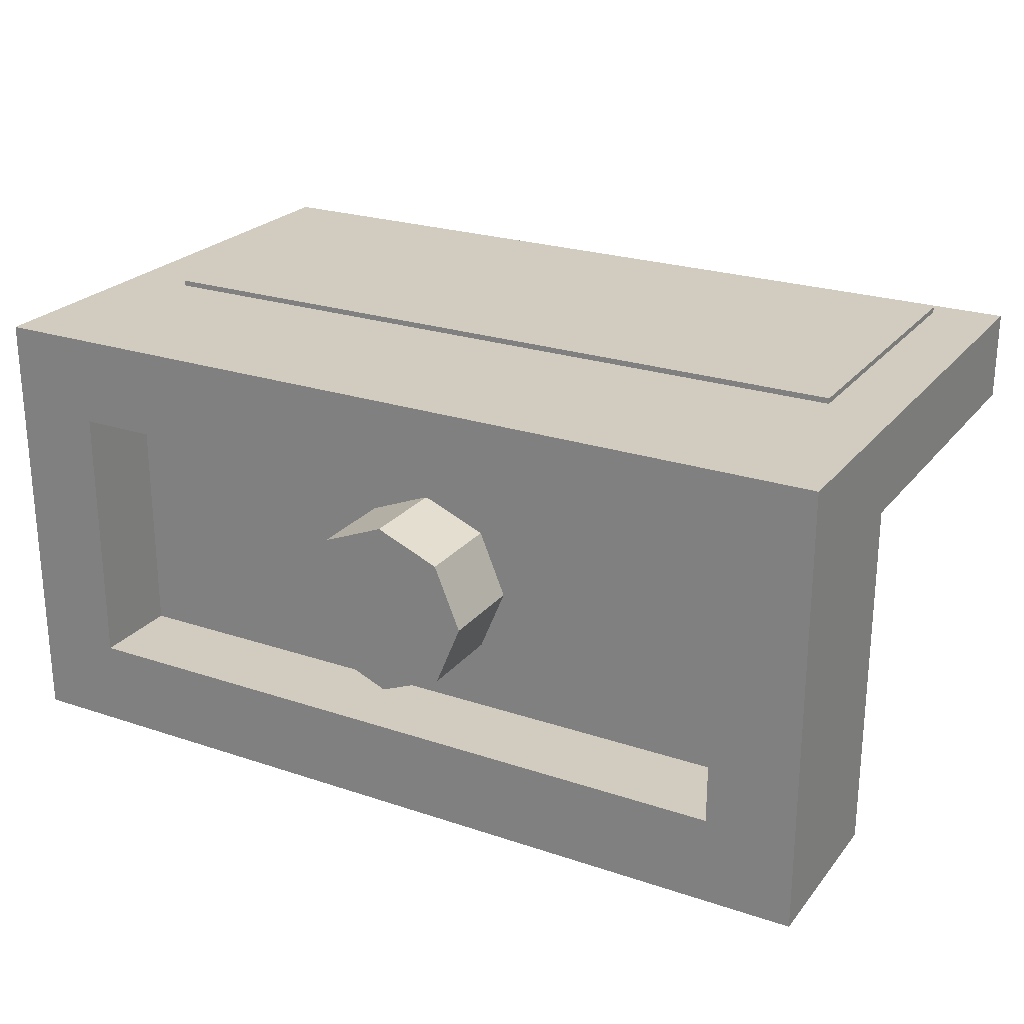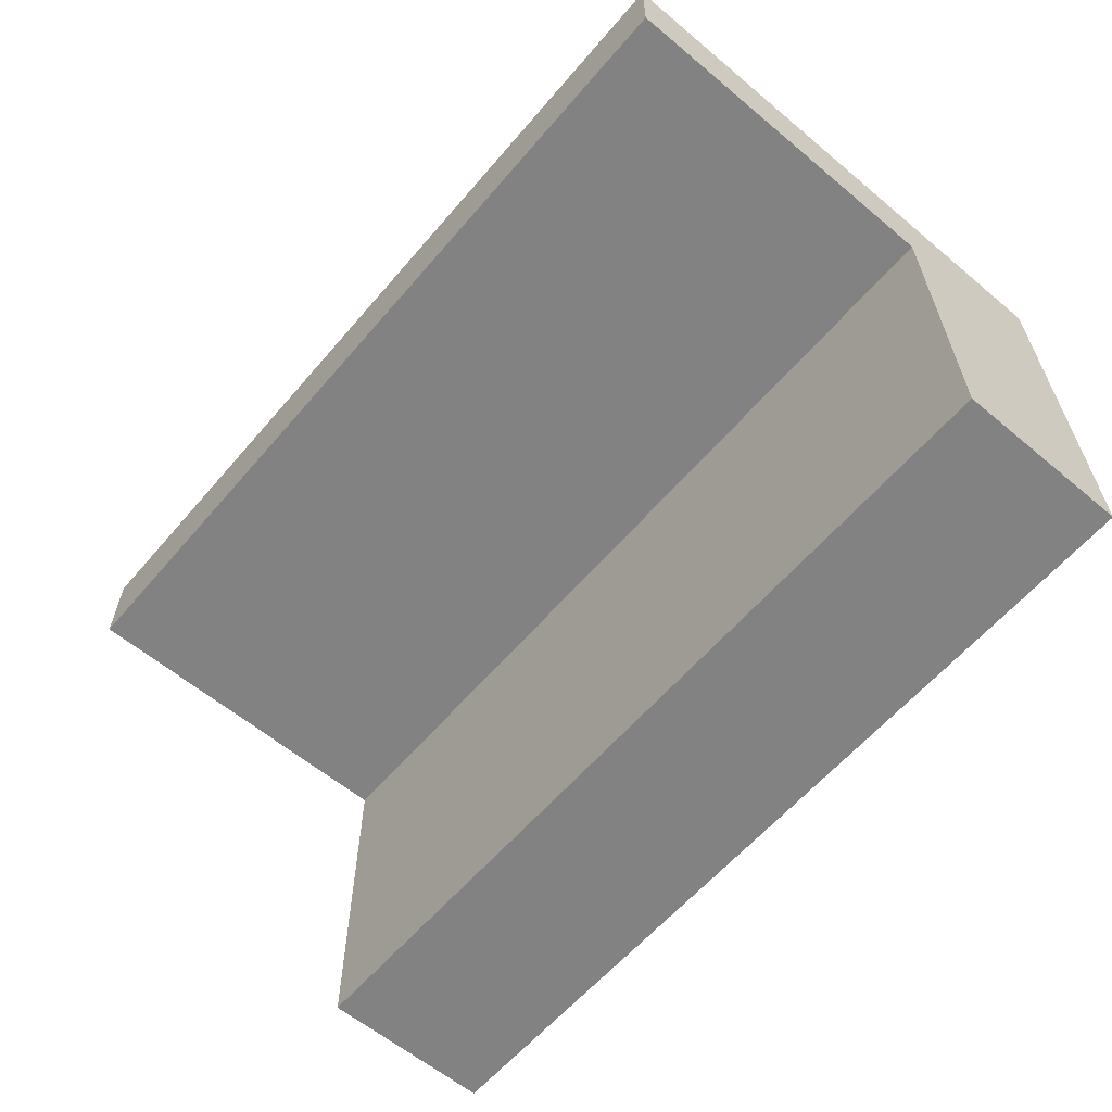
<metadata>
{"format":"obj","ext":"obj","renderer":"f3d","projection":"perspective","resolution":1024,"background":"white","views":[{"elev":24.1,"azim":-151.0,"up":"+Z"},{"elev":-60.7,"azim":49.6,"up":"+Z"}]}
</metadata>
<code>
v 0 1.2 0
v 0.2 1.2 0
v 0.1414 1.2 0.1414
v 0 1.2 0
v 0.1414 1.2 0.1414
v 0 1.2 0.2
v 0 1.2 0
v 0 1.2 0.2
v -0.1414 1.2 0.1414
v 0 1.2 0
v -0.1414 1.2 0.1414
v -0.2 1.2 0
v 0 1.2 0
v -0.2 1.2 0
v -0.1414 1.2 -0.1414
v 0 1.2 0
v -0.1414 1.2 -0.1414
v 0 1.2 -0.2
v 0 1.2 0
v 0 1.2 -0.2
v 0.1414 1.2 -0.1414
v 0 1.2 0
v 0.1414 1.2 -0.1414
v 0.2 1.2 0
v 0.1414 1.2 0.1414
v 0.2 1.2 0
v 0.2 1 0
v 0.1414 1 0.1414
v 0 1.2 0.2
v 0.1414 1.2 0.1414
v 0.1414 1 0.1414
v 0 1 0.2
v -0.1414 1.2 0.1414
v 0 1.2 0.2
v 0 1 0.2
v -0.1414 1 0.1414
v -0.2 1.2 0
v -0.1414 1.2 0.1414
v -0.1414 1 0.1414
v -0.2 1 0
v -0.1414 1.2 -0.1414
v -0.2 1.2 0
v -0.2 1 0
v -0.1414 1 -0.1414
v 0 1.2 -0.2
v -0.1414 1.2 -0.1414
v -0.1414 1 -0.1414
v 0 1 -0.2
v 0.1414 1.2 -0.1414
v 0 1.2 -0.2
v 0 1 -0.2
v 0.1414 1 -0.1414
v 0.2 1.2 0
v 0.1414 1.2 -0.1414
v 0.1414 1 -0.1414
v 0.2 1 0
v -0.8 1 0.3
v 0.8 1 0.3
v 0.8 1 -0.3
v -0.8 1 -0.3
v -0.8 1 0.3
v -0.8 1.2 0.3
v 0.8 1.2 0.3
v 0.8 1 0.3
v -0.8 1 -0.3
v -0.8 1.2 -0.3
v -0.8 1.2 0.3
v -0.8 1 0.3
v 0.8 1 -0.3
v 0.8 1.2 -0.3
v -0.8 1.2 -0.3
v -0.8 1 -0.3
v 0.8 1 0.3
v 0.8 1.2 0.3
v 0.8 1.2 -0.3
v 0.8 1 -0.3
v 1 1.2 0.5
v 0.8 1.2 0.3
v -0.8 1.2 0.3
v -1 1.2 0.5
v -1 1.2 0.5
v -0.8 1.2 0.3
v -0.8 1.2 -0.3
v -1 1.2 -0.5
v -1 1.2 -0.5
v -0.8 1.2 -0.3
v 0.8 1.2 -0.3
v 1 1.2 -0.5
v 1 1.2 -0.5
v 0.8 1.2 -0.3
v 0.8 1.2 0.3
v 1 1.2 0.5
v 1 0.8 -0.5
v 1 0.8 0.3
v -1 0.8 0.3
v -1 0.8 -0.5
v 1 0 0.3
v 1 0 0.5
v -1 0 0.5
v -1 0 0.3
v -1 1.2 0.5
v -1 1.2 -0.5
v -1 0.8 -0.5
v -1 0.8 0.3
v -1 1.2 -0.5
v 1 1.2 -0.5
v 1 0.8 -0.5
v -1 0.8 -0.5
v 1 1.2 -0.5
v 1 1.2 0.5
v 1 0.8 0.3
v 1 0.8 -0.5
v -1 1.2 0.5
v -1 0.8 0.3
v -1 0 0.3
v -1 0 0.5
v -1 0.8 0.3
v 1 0.8 0.3
v 1 0 0.3
v -1 0 0.3
v 1 0.8 0.3
v 1 1.2 0.5
v 1 0 0.5
v 1 0 0.3
v 1 1.2 0.5
v -1 1.2 0.5
v -1 0 0.5
v 1 0 0.5
v -0.85 0.05 0.5
v -0.85 0.75 0.5
v 0.85 0.75 0.5
v 0.85 0.05 0.5
v 0.85 0.05 0.5125
v -0.85 0.05 0.5125
v -0.85 0.05 0.5
v 0.85 0.05 0.5
v 0.85 0.75 0.5125
v 0.85 0.05 0.5125
v 0.85 0.05 0.5
v 0.85 0.75 0.5
v -0.85 0.75 0.5125
v 0.85 0.75 0.5125
v 0.85 0.75 0.5
v -0.85 0.75 0.5
v -0.85 0.05 0.5125
v -0.85 0.75 0.5125
v -0.85 0.75 0.5
v -0.85 0.05 0.5
v 0.76 0.588 0.5125
v 0.676 0.588 0.5125
v 0.676 0.306 0.5125
v 0.76 0.288 0.5125
v 0.53 0.384 0.5125
v 0.618 0.38 0.5125
v 0.6 0.44 0.5125
v 0.516 0.436 0.5125
v 0.632 0.336 0.5125
v 0.618 0.38 0.5125
v 0.542 0.332 0.5125
v 0.556 0.292 0.5125
v 0.65 0.3 0.5125
v 0.632 0.336 0.5125
v 0.556 0.292 0.5125
v 0.572 0.262 0.5125
v 0.516 0.436 0.5125
v 0.6 0.44 0.5125
v 0.586 0.496 0.5125
v 0.506 0.474 0.5125
v 0.674 0.294 0.5125
v 0.752 0.25 0.5125
v 0.76 0.288 0.5125
v 0.676 0.306 0.5125
v 0.728 0.224 0.5125
v 0.752 0.25 0.5125
v 0.674 0.294 0.5125
v 0.698 0.21 0.5125
v 0.698 0.21 0.5125
v 0.674 0.294 0.5125
v 0.662 0.288 0.5125
v 0.66 0.206 0.5125
v 0.662 0.288 0.5125
v 0.65 0.3 0.5125
v 0.596 0.232 0.5125
v 0.626 0.212 0.5125
v 0.66 0.206 0.5125
v 0.662 0.288 0.5125
v 0.626 0.212 0.5125
v 0.596 0.232 0.5125
v 0.65 0.3 0.5125
v 0.572 0.262 0.5125
v 0.506 0.474 0.5125
v 0.586 0.496 0.5125
v 0.578 0.52 0.5125
v 0.496 0.498 0.5125
v 0.536 0.576 0.5125
v 0.508 0.588 0.5125
v 0.48 0.51 0.5125
v 0.496 0.498 0.5125
v 0.562 0.552 0.5125
v 0.536 0.576 0.5125
v 0.496 0.498 0.5125
v 0.578 0.52 0.5125
v 0.48 0.51 0.5125
v 0.508 0.588 0.5125
v 0.476 0.592 0.5125
v 0.442 0.588 0.5125
v 0.47 0.504 0.5125
v 0.48 0.51 0.5125
v 0.442 0.588 0.5125
v 0.412 0.572 0.5125
v 0.47 0.504 0.5125
v 0.412 0.572 0.5125
v 0.388 0.544 0.5125
v 0.382 0.512 0.5125
v 0.542 0.332 0.5125
v 0.618 0.38 0.5125
v 0.53 0.384 0.5125
v 0.382 0.21 0.5125
v 0.466 0.21 0.5125
v 0.466 0.49 0.5125
v 0.382 0.512 0.5125
v 0.466 0.49 0.5125
v 0.47 0.504 0.5125
v 0.382 0.512 0.5125
v 0.26 0.27 0.5125
v 0.364 0.588 0.5125
v 0.274 0.588 0.5125
v 0.178 0.3 0.5125
v 0.178 0.3 0.5125
v 0.236 0.23 0.5125
v 0.248 0.244 0.5125
v 0.26 0.27 0.5125
v 0.194 0.214 0.5125
v 0.216 0.22 0.5125
v 0.17 0.294 0.5125
v 0.17 0.212 0.5125
v 0.216 0.22 0.5125
v 0.236 0.23 0.5125
v 0.178 0.3 0.5125
v 0.17 0.294 0.5125
v 0.066 0.588 0.5125
v 0.002 0.508 0.5125
v 0.08 0.27 0.5125
v 0.164 0.3 0.5125
v 0.124 0.22 0.5125
v 0.146 0.214 0.5125
v 0.17 0.294 0.5125
v 0.164 0.3 0.5125
v 0.17 0.212 0.5125
v 0.17 0.294 0.5125
v 0.146 0.214 0.5125
v 0.164 0.3 0.5125
v 0.092 0.244 0.5125
v 0.106 0.23 0.5125
v 0.124 0.22 0.5125
v 0.092 0.244 0.5125
v 0.164 0.3 0.5125
v 0.08 0.27 0.5125
v -0.136 0.35 0.5125
v -0.048 0.37 0.5125
v -0.068 0.404 0.5125
v -0.1 0.43 0.5125
v -0.1 0.43 0.5125
v -0.142 0.44 0.5125
v -0.156 0.358 0.5125
v -0.136 0.35 0.5125
v -0.156 0.358 0.5125
v -0.142 0.44 0.5125
v -0.26 0.44 0.5125
v -0.274 0.358 0.5125
v -0.26 0.508 0.5125
v 0.002 0.508 0.5125
v 0.066 0.588 0.5125
v -0.274 0.588 0.5125
v -0.048 0.37 0.5125
v -0.136 0.35 0.5125
v -0.128 0.326 0.5125
v -0.042 0.326 0.5125
v -0.068 0.248 0.5125
v -0.048 0.284 0.5125
v -0.136 0.302 0.5125
v -0.1 0.222 0.5125
v -0.048 0.284 0.5125
v -0.042 0.326 0.5125
v -0.128 0.326 0.5125
v -0.136 0.302 0.5125
v -0.1 0.222 0.5125
v -0.136 0.302 0.5125
v -0.156 0.292 0.5125
v -0.142 0.212 0.5125
v -0.356 0.212 0.5125
v -0.142 0.212 0.5125
v -0.156 0.292 0.5125
v -0.356 0.292 0.5125
v -0.316 0.578 0.5125
v -0.28 0.498 0.5125
v -0.26 0.508 0.5125
v -0.274 0.588 0.5125
v -0.368 0.516 0.5125
v -0.288 0.472 0.5125
v -0.28 0.498 0.5125
v -0.35 0.552 0.5125
v -0.288 0.472 0.5125
v -0.368 0.516 0.5125
v -0.374 0.474 0.5125
v -0.368 0.43 0.5125
v -0.28 0.498 0.5125
v -0.316 0.578 0.5125
v -0.35 0.552 0.5125
v -0.26 0.44 0.5125
v -0.282 0.45 0.5125
v -0.316 0.368 0.5125
v -0.274 0.358 0.5125
v -0.35 0.394 0.5125
v -0.316 0.368 0.5125
v -0.282 0.45 0.5125
v -0.368 0.43 0.5125
v -0.368 0.43 0.5125
v -0.282 0.45 0.5125
v -0.288 0.472 0.5125
v -0.478 0.27 0.5125
v -0.374 0.588 0.5125
v -0.464 0.588 0.5125
v -0.56 0.3 0.5125
v -0.56 0.3 0.5125
v -0.502 0.23 0.5125
v -0.49 0.244 0.5125
v -0.478 0.27 0.5125
v -0.544 0.214 0.5125
v -0.522 0.22 0.5125
v -0.568 0.294 0.5125
v -0.568 0.212 0.5125
v -0.522 0.22 0.5125
v -0.502 0.23 0.5125
v -0.56 0.3 0.5125
v -0.568 0.294 0.5125
v -0.672 0.588 0.5125
v -0.76 0.588 0.5125
v -0.656 0.27 0.5125
v -0.574 0.3 0.5125
v -0.614 0.22 0.5125
v -0.592 0.214 0.5125
v -0.568 0.294 0.5125
v -0.574 0.3 0.5125
v -0.568 0.212 0.5125
v -0.568 0.294 0.5125
v -0.592 0.214 0.5125
v -0.574 0.3 0.5125
v -0.646 0.244 0.5125
v -0.632 0.23 0.5125
v -0.614 0.22 0.5125
v -0.646 0.244 0.5125
v -0.574 0.3 0.5125
v -0.656 0.27 0.5125
v 0.274 0.588 0.5125
v 0.066 0.588 0.5125
v 0.164 0.3 0.5125
v 0.178 0.3 0.5125
v -0.35 0.552 0.5125
v -0.316 0.578 0.5125
v -0.374 0.588 0.5125
v -0.574 0.3 0.5125
v -0.568 0.294 0.5125
v -0.56 0.3 0.5125
v -0.464 0.588 0.5125
v -0.574 0.3 0.5125
v -0.464 0.588 0.5125
v -0.672 0.588 0.5125
v -0.356 0.212 0.5125
v -0.502 0.23 0.5125
v -0.522 0.22 0.5125
v -0.49 0.244 0.5125
v -0.502 0.23 0.5125
v -0.356 0.212 0.5125
v -0.356 0.292 0.5125
v -0.478 0.27 0.5125
v -0.49 0.244 0.5125
v -0.356 0.292 0.5125
v -0.316 0.368 0.5125
v -0.478 0.27 0.5125
v -0.316 0.368 0.5125
v -0.35 0.394 0.5125
v -0.478 0.27 0.5125
v -0.35 0.394 0.5125
v -0.368 0.43 0.5125
v -0.478 0.27 0.5125
v -0.368 0.43 0.5125
v -0.374 0.474 0.5125
v -0.478 0.27 0.5125
v -0.374 0.474 0.5125
v -0.368 0.516 0.5125
v -0.374 0.588 0.5125
v -0.368 0.516 0.5125
v -0.35 0.552 0.5125
v -0.374 0.588 0.5125
v -0.274 0.358 0.5125
v -0.316 0.368 0.5125
v -0.356 0.292 0.5125
v -0.156 0.292 0.5125
v -0.156 0.358 0.5125
v -0.274 0.358 0.5125
v -0.156 0.292 0.5125
v -0.136 0.302 0.5125
v -0.136 0.35 0.5125
v -0.156 0.358 0.5125
v -0.136 0.302 0.5125
v -0.128 0.326 0.5125
v -0.28 0.498 0.5125
v -0.288 0.472 0.5125
v -0.282 0.45 0.5125
v -0.26 0.44 0.5125
v -0.26 0.508 0.5125
v -0.28 0.498 0.5125
v -0.26 0.44 0.5125
v -0.142 0.44 0.5125
v 0.002 0.508 0.5125
v -0.26 0.508 0.5125
v -0.142 0.44 0.5125
v -0.1 0.43 0.5125
v -0.068 0.404 0.5125
v 0.002 0.508 0.5125
v -0.1 0.43 0.5125
v -0.048 0.37 0.5125
v 0.08 0.27 0.5125
v 0.002 0.508 0.5125
v -0.068 0.404 0.5125
v 0.08 0.27 0.5125
v -0.048 0.37 0.5125
v -0.042 0.326 0.5125
v 0.08 0.27 0.5125
v -0.042 0.326 0.5125
v -0.048 0.284 0.5125
v 0.092 0.244 0.5125
v 0.092 0.244 0.5125
v -0.048 0.284 0.5125
v -0.068 0.248 0.5125
v 0.106 0.23 0.5125
v 0.106 0.23 0.5125
v -0.068 0.248 0.5125
v -0.1 0.222 0.5125
v 0.124 0.22 0.5125
v 0.17 0.294 0.5125
v 0.178 0.3 0.5125
v 0.164 0.3 0.5125
v 0.382 0.21 0.5125
v 0.248 0.244 0.5125
v 0.236 0.23 0.5125
v 0.26 0.27 0.5125
v 0.248 0.244 0.5125
v 0.382 0.21 0.5125
v 0.382 0.512 0.5125
v 0.364 0.588 0.5125
v 0.26 0.27 0.5125
v 0.382 0.512 0.5125
v 0.388 0.544 0.5125
v 0.388 0.544 0.5125
v 0.412 0.572 0.5125
v 0.364 0.588 0.5125
v 0.412 0.572 0.5125
v 0.442 0.588 0.5125
v 0.364 0.588 0.5125
v 0.578 0.52 0.5125
v 0.676 0.588 0.5125
v 0.562 0.552 0.5125
v 0.65 0.3 0.5125
v 0.662 0.288 0.5125
v 0.674 0.294 0.5125
v 0.676 0.306 0.5125
v 0.632 0.336 0.5125
v 0.65 0.3 0.5125
v 0.676 0.306 0.5125
v 0.676 0.588 0.5125
v 0.618 0.38 0.5125
v 0.632 0.336 0.5125
v 0.676 0.588 0.5125
v 0.6 0.44 0.5125
v 0.6 0.44 0.5125
v 0.676 0.588 0.5125
v 0.586 0.496 0.5125
v 0.586 0.496 0.5125
v 0.676 0.588 0.5125
v 0.578 0.52 0.5125
v 0.466 0.21 0.5125
v 0.626 0.212 0.5125
v 0.596 0.232 0.5125
v 0.466 0.21 0.5125
v 0.596 0.232 0.5125
v 0.572 0.262 0.5125
v 0.466 0.21 0.5125
v 0.572 0.262 0.5125
v 0.556 0.292 0.5125
v 0.496 0.498 0.5125
v 0.48 0.51 0.5125
v 0.47 0.504 0.5125
v 0.466 0.49 0.5125
v 0.506 0.474 0.5125
v 0.496 0.498 0.5125
v 0.466 0.49 0.5125
v 0.516 0.436 0.5125
v 0.516 0.436 0.5125
v 0.466 0.49 0.5125
v 0.466 0.21 0.5125
v 0.53 0.384 0.5125
v 0.466 0.21 0.5125
v 0.542 0.332 0.5125
v 0.53 0.384 0.5125
v 0.466 0.21 0.5125
v 0.556 0.292 0.5125
v 0.542 0.332 0.5125
v -0.8 0.16 0.5125
v 0.8 0.16 0.5125
v 0.17 0.212 0.5125
v 0.8 0.16 0.5125
v 0.194 0.214 0.5125
v 0.17 0.212 0.5125
v 0.216 0.22 0.5125
v 0.194 0.214 0.5125
v 0.8 0.16 0.5125
v 0.382 0.21 0.5125
v 0.382 0.21 0.5125
v 0.236 0.23 0.5125
v 0.216 0.22 0.5125
v 0.466 0.21 0.5125
v 0.382 0.21 0.5125
v 0.8 0.16 0.5125
v 0.66 0.206 0.5125
v 0.66 0.206 0.5125
v 0.626 0.212 0.5125
v 0.466 0.21 0.5125
v 0.8 0.16 0.5125
v 0.698 0.21 0.5125
v 0.66 0.206 0.5125
v 0.8 0.16 0.5125
v 0.728 0.224 0.5125
v 0.698 0.21 0.5125
v 0.8 0.16 0.5125
v 0.752 0.25 0.5125
v 0.728 0.224 0.5125
v 0.8 0.16 0.5125
v 0.76 0.288 0.5125
v 0.752 0.25 0.5125
v 0.76 0.288 0.5125
v 0.8 0.16 0.5125
v 0.8 0.64 0.5125
v 0.76 0.588 0.5125
v 0.676 0.588 0.5125
v 0.76 0.588 0.5125
v 0.8 0.64 0.5125
v 0.676 0.588 0.5125
v 0.8 0.64 0.5125
v 0.536 0.576 0.5125
v 0.562 0.552 0.5125
v 0.536 0.576 0.5125
v 0.8 0.64 0.5125
v 0.508 0.588 0.5125
v 0.508 0.588 0.5125
v 0.8 0.64 0.5125
v 0.476 0.592 0.5125
v 0.476 0.592 0.5125
v 0.8 0.64 0.5125
v 0.364 0.588 0.5125
v 0.442 0.588 0.5125
v 0.274 0.588 0.5125
v 0.364 0.588 0.5125
v 0.8 0.64 0.5125
v 0.066 0.588 0.5125
v 0.274 0.588 0.5125
v 0.8 0.64 0.5125
v -0.8 0.64 0.5125
v -0.274 0.588 0.5125
v 0.066 0.588 0.5125
v -0.8 0.64 0.5125
v -0.374 0.588 0.5125
v -0.274 0.588 0.5125
v -0.8 0.64 0.5125
v -0.316 0.578 0.5125
v -0.274 0.588 0.5125
v -0.374 0.588 0.5125
v -0.464 0.588 0.5125
v -0.374 0.588 0.5125
v -0.8 0.64 0.5125
v -0.672 0.588 0.5125
v -0.464 0.588 0.5125
v -0.8 0.64 0.5125
v -0.76 0.588 0.5125
v -0.672 0.588 0.5125
v -0.8 0.64 0.5125
v -0.76 0.588 0.5125
v -0.8 0.64 0.5125
v -0.8 0.16 0.5125
v -0.656 0.27 0.5125
v -0.8 0.16 0.5125
v -0.646 0.244 0.5125
v -0.656 0.27 0.5125
v -0.8 0.16 0.5125
v -0.632 0.23 0.5125
v -0.646 0.244 0.5125
v -0.8 0.16 0.5125
v -0.614 0.22 0.5125
v -0.632 0.23 0.5125
v -0.8 0.16 0.5125
v -0.592 0.214 0.5125
v -0.614 0.22 0.5125
v -0.8 0.16 0.5125
v -0.568 0.212 0.5125
v -0.592 0.214 0.5125
v -0.544 0.214 0.5125
v -0.568 0.212 0.5125
v -0.8 0.16 0.5125
v -0.356 0.212 0.5125
v -0.356 0.212 0.5125
v -0.522 0.22 0.5125
v -0.544 0.214 0.5125
v -0.8 0.16 0.5125
v -0.142 0.212 0.5125
v -0.356 0.212 0.5125
v 0.124 0.22 0.5125
v -0.142 0.212 0.5125
v -0.8 0.16 0.5125
v 0.146 0.214 0.5125
v -0.142 0.212 0.5125
v 0.124 0.22 0.5125
v -0.1 0.222 0.5125
v -0.8 0.16 0.5125
v 0.17 0.212 0.5125
v 0.146 0.214 0.5125
v -0.85 0.05 0.5125
v 0.85 0.05 0.5125
v 0.8 0.16 0.5125
v -0.8 0.16 0.5125
v -0.85 0.75 0.5125
v -0.85 0.05 0.5125
v -0.8 0.16 0.5125
v -0.8 0.64 0.5125
v 0.85 0.75 0.5125
v -0.85 0.75 0.5125
v -0.8 0.64 0.5125
v 0.8 0.64 0.5125
v 0.85 0.05 0.5125
v 0.85 0.75 0.5125
v 0.8 0.64 0.5125
v 0.8 0.16 0.5125
g mesh3866659
f 1 3 2
f 4 6 5
f 7 9 8
f 10 12 11
f 13 15 14
f 16 18 17
f 19 21 20
f 22 24 23
g mesh3866661
f 25 27 26
f 27 25 28
f 29 31 30
f 31 29 32
f 33 35 34
f 35 33 36
f 37 39 38
f 39 37 40
f 41 43 42
f 43 41 44
f 45 47 46
f 47 45 48
f 49 51 50
f 51 49 52
f 53 55 54
f 55 53 56
g mesh3866664
f 57 58 59
f 59 60 57
f 61 62 63
f 63 64 61
f 65 66 67
f 67 68 65
f 69 70 71
f 71 72 69
f 73 74 75
f 75 76 73
f 77 78 79
f 79 80 77
f 81 82 83
f 83 84 81
f 85 86 87
f 87 88 85
f 89 90 91
f 91 92 89
f 93 94 95
f 95 96 93
f 97 98 99
f 99 100 97
f 101 102 103
f 103 104 101
f 105 106 107
f 107 108 105
f 109 110 111
f 111 112 109
f 113 114 115
f 115 116 113
f 117 118 119
f 119 120 117
f 121 122 123
f 123 124 121
f 125 126 127
f 127 128 125
g mesh3866669
f 129 130 131
f 131 132 129
f 133 134 135
f 135 136 133
f 137 138 139
f 139 140 137
f 141 142 143
f 143 144 141
f 145 146 147
f 147 148 145
g mesh3866671
f 149 150 151
f 151 152 149
f 153 154 155
f 155 156 153
f 157 158 159
f 159 160 157
f 161 162 163
f 163 164 161
f 165 166 167
f 167 168 165
f 169 170 171
f 171 172 169
f 173 174 175
f 175 176 173
f 177 178 179
f 179 180 177
f 181 182 183
f 183 184 181
f 185 186 187
f 188 189 190
f 191 192 193
f 193 194 191
f 195 196 197
f 197 198 195
f 199 200 201
f 201 202 199
f 203 204 205
f 205 206 203
f 207 208 209
f 209 210 207
f 211 212 213
f 213 214 211
f 215 216 217
f 218 219 220
f 220 221 218
f 222 223 224
f 225 226 227
f 227 228 225
f 229 230 231
f 231 232 229
f 233 234 235
f 235 236 233
f 237 238 239
f 239 240 237
f 241 242 243
f 243 244 241
f 245 246 247
f 247 248 245
f 249 250 251
f 252 253 254
f 254 255 252
f 256 257 258
f 259 260 261
f 261 262 259
f 263 264 265
f 265 266 263
f 267 268 269
f 269 270 267
f 271 272 273
f 273 274 271
f 275 276 277
f 277 278 275
f 279 280 281
f 281 282 279
f 283 284 285
f 285 286 283
f 287 288 289
f 289 290 287
f 291 292 293
f 293 294 291
f 295 296 297
f 297 298 295
f 299 300 301
f 301 302 299
f 303 304 305
f 305 306 303
f 307 308 309
f 310 311 312
f 312 313 310
f 314 315 316
f 316 317 314
f 318 319 320
f 321 322 323
f 323 324 321
f 325 326 327
f 327 328 325
f 329 330 331
f 331 332 329
f 333 334 335
f 335 336 333
f 337 338 339
f 339 340 337
f 341 342 343
f 343 344 341
f 345 346 347
f 348 349 350
f 350 351 348
f 352 353 354
g mesh3866673
f 355 356 357
f 357 358 355
f 359 360 361
f 362 363 364
f 364 365 362
f 366 367 368
f 369 370 371
f 372 373 374
f 374 375 372
f 376 377 378
f 378 379 376
f 380 381 382
f 383 384 385
f 386 387 388
f 389 390 391
f 391 392 389
f 393 394 395
f 396 397 398
f 398 399 396
f 400 401 402
f 402 403 400
f 404 405 406
f 406 407 404
f 408 409 410
f 410 411 408
f 412 413 414
f 414 415 412
f 416 417 418
f 418 419 416
f 420 421 422
f 423 424 425
f 425 426 423
f 427 428 429
f 430 431 432
f 432 433 430
f 434 435 436
f 436 437 434
f 438 439 440
f 440 441 438
f 442 443 444
f 445 446 447
f 448 449 450
f 450 451 448
f 452 453 454
f 454 455 452
f 456 457 458
f 459 460 461
f 462 463 464
f 465 466 467
f 467 468 465
f 469 470 471
f 471 472 469
f 473 474 475
f 475 476 473
f 477 478 479
f 480 481 482
f 483 484 485
f 486 487 488
f 489 490 491
f 492 493 494
f 494 495 492
f 496 497 498
f 498 499 496
f 500 501 502
f 502 503 500
f 504 505 506
f 507 508 509
f 510 511 512
f 513 514 515
f 516 517 518
f 518 519 516
f 520 521 522
f 523 524 525
f 525 526 523
f 527 528 529
f 530 531 532
f 533 534 535
f 536 537 538
f 539 540 541
f 542 543 544
f 544 545 542
f 546 547 548
f 549 550 551
f 551 552 549
f 553 554 555
f 556 557 558
f 559 560 561
f 561 562 559
f 563 564 565
f 566 567 568
f 568 569 566
f 570 571 572
f 573 574 575
f 576 577 578
f 579 580 581
f 582 583 584
f 585 586 587
f 588 589 590
f 590 591 588
f 592 593 594
f 595 596 597
f 598 599 600
f 601 602 603
f 604 605 606
f 607 608 609
f 609 610 607
f 611 612 613
f 614 615 616
f 617 618 619
f 619 620 617
f 621 622 623
f 624 625 626
f 627 628 629
f 629 630 627
f 631 632 633
f 633 634 631
f 635 636 637
f 637 638 635
f 639 640 641
f 641 642 639

</code>
